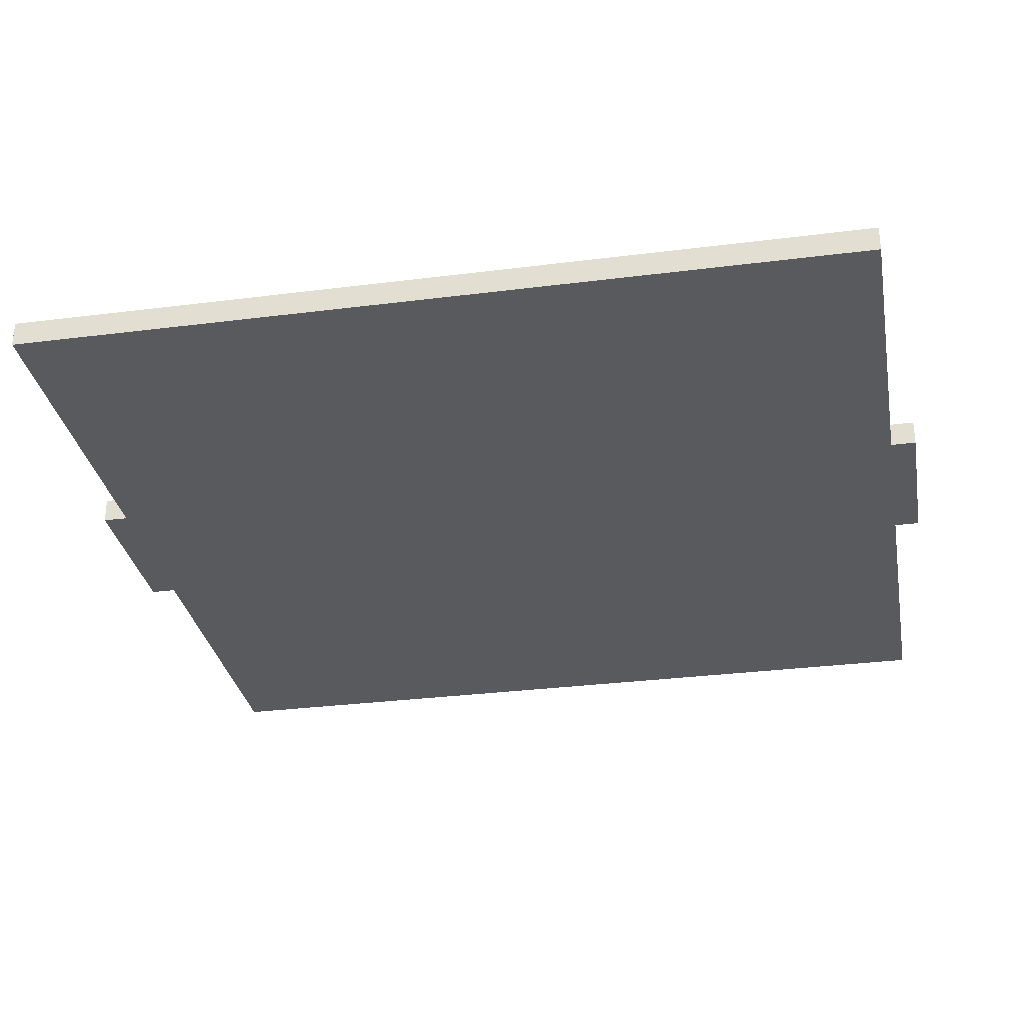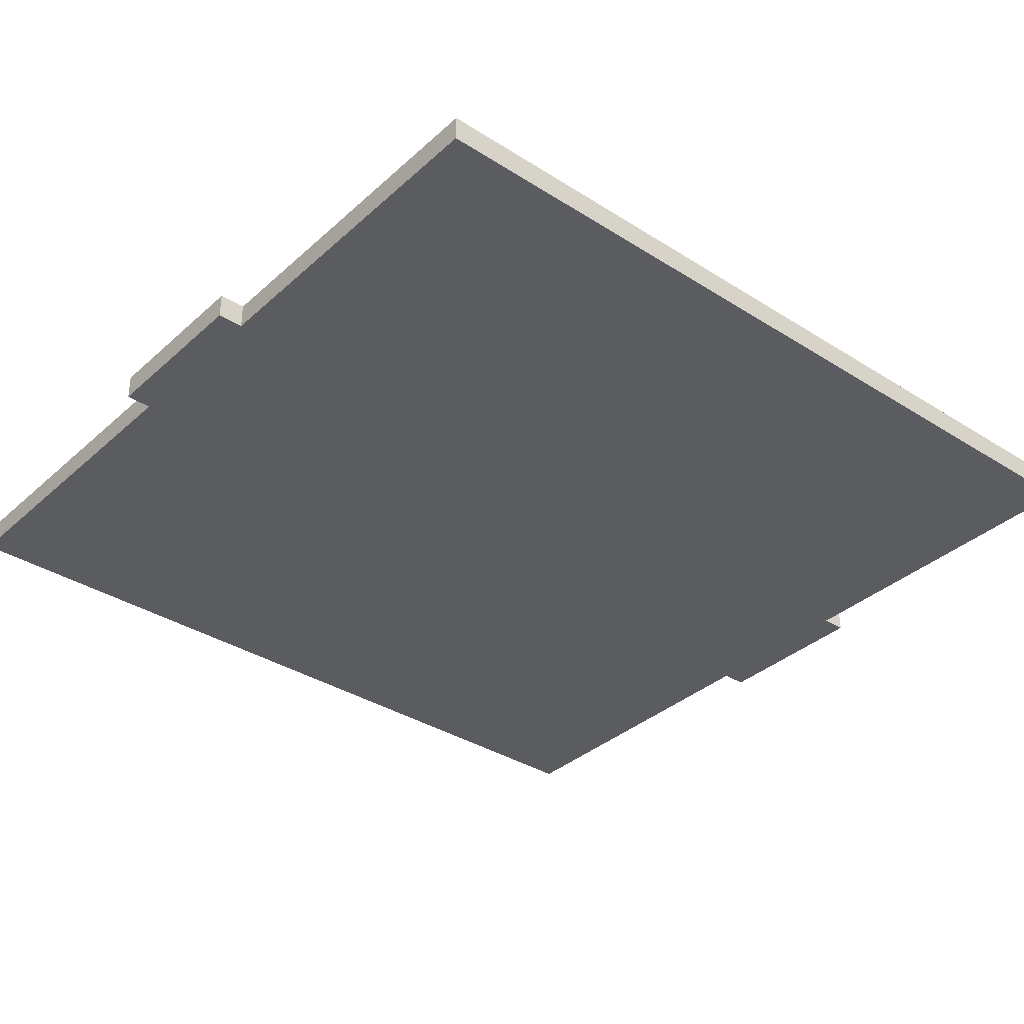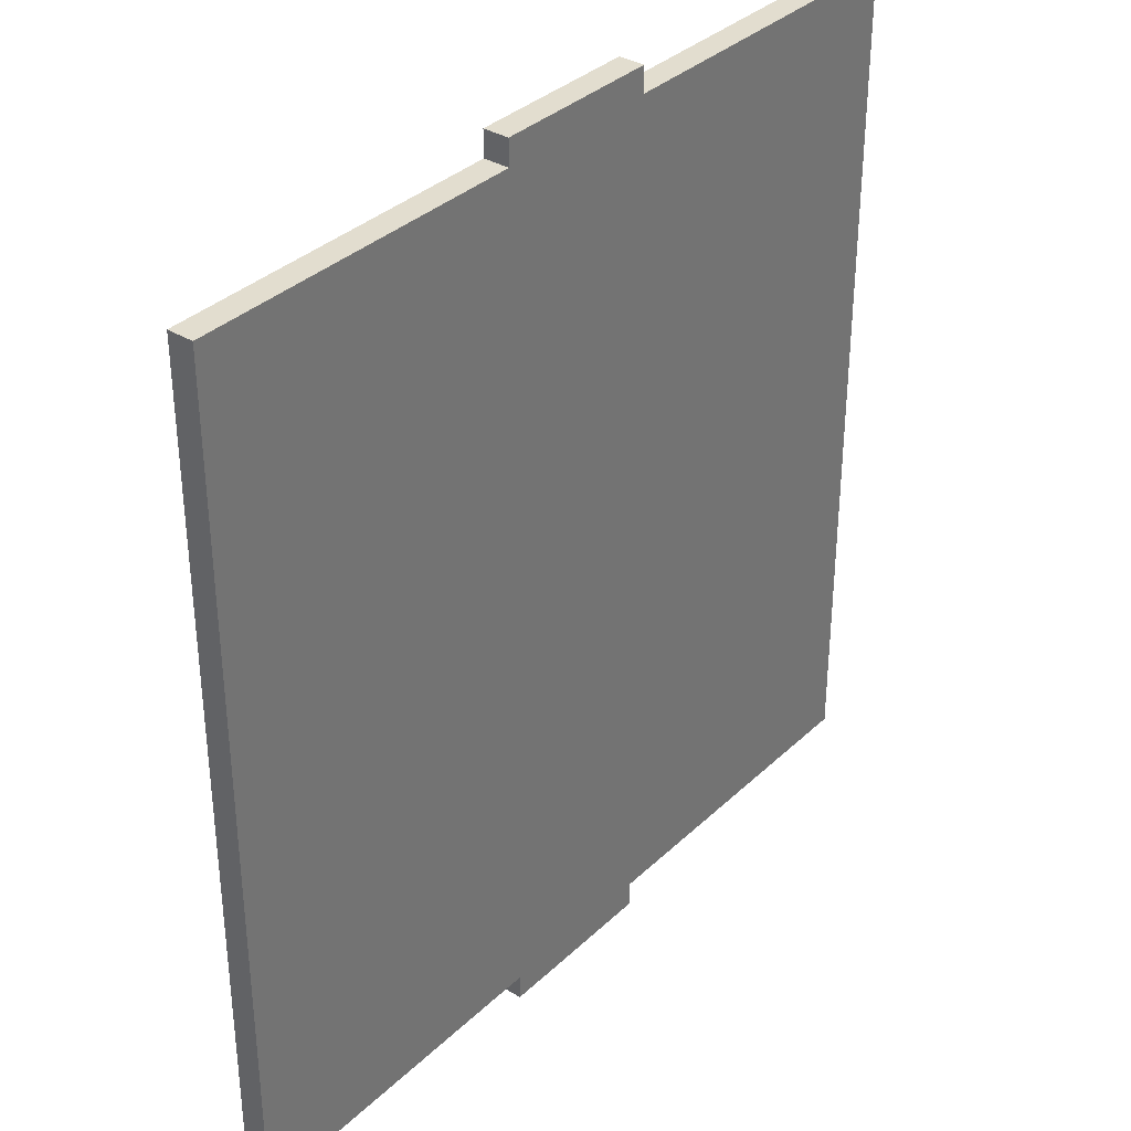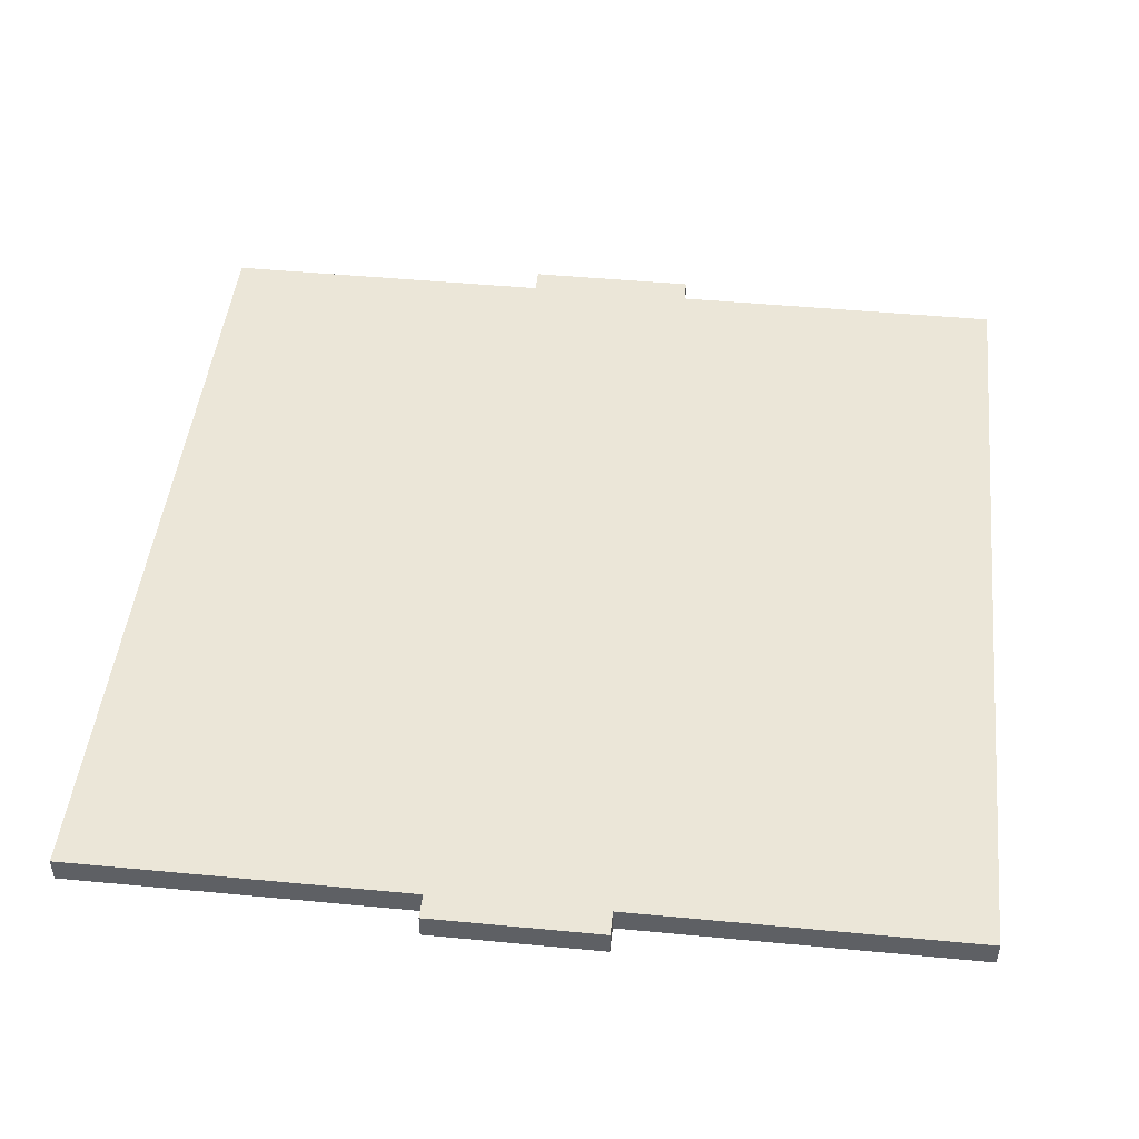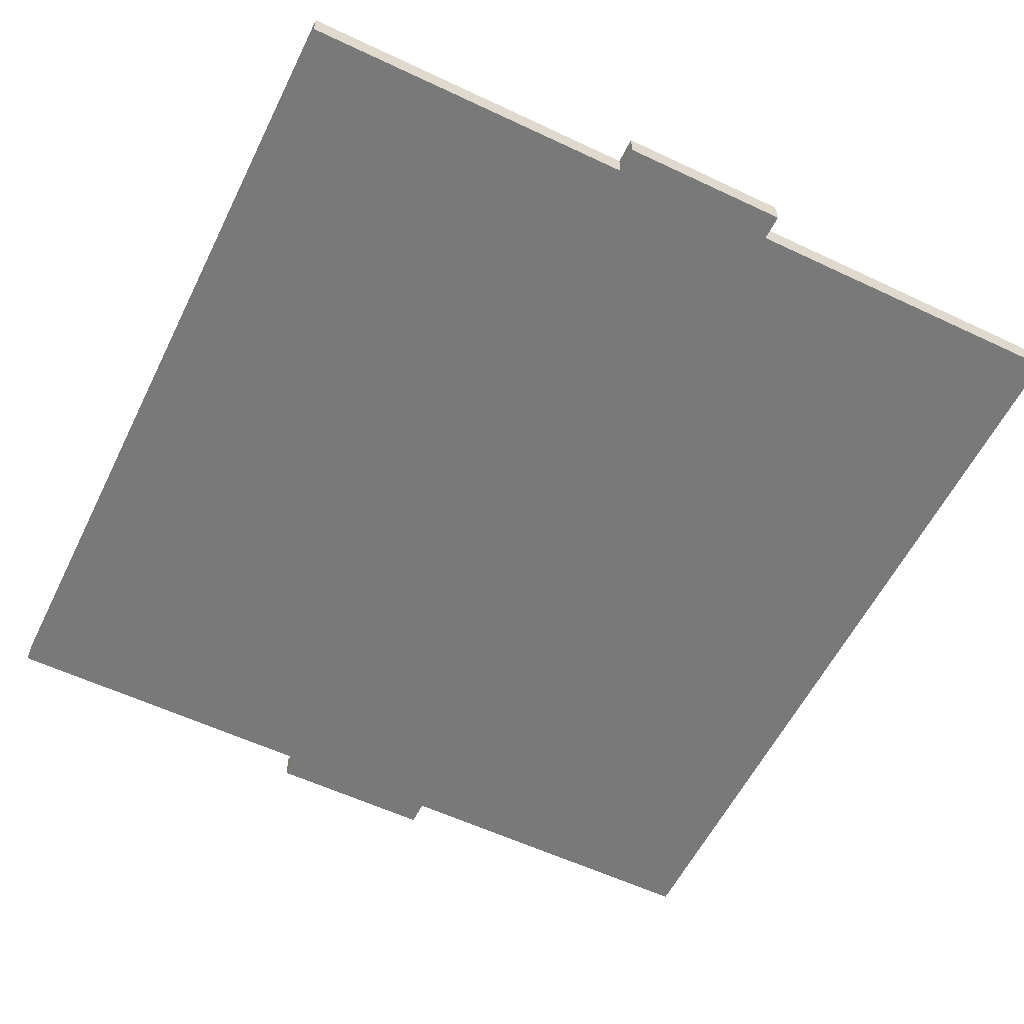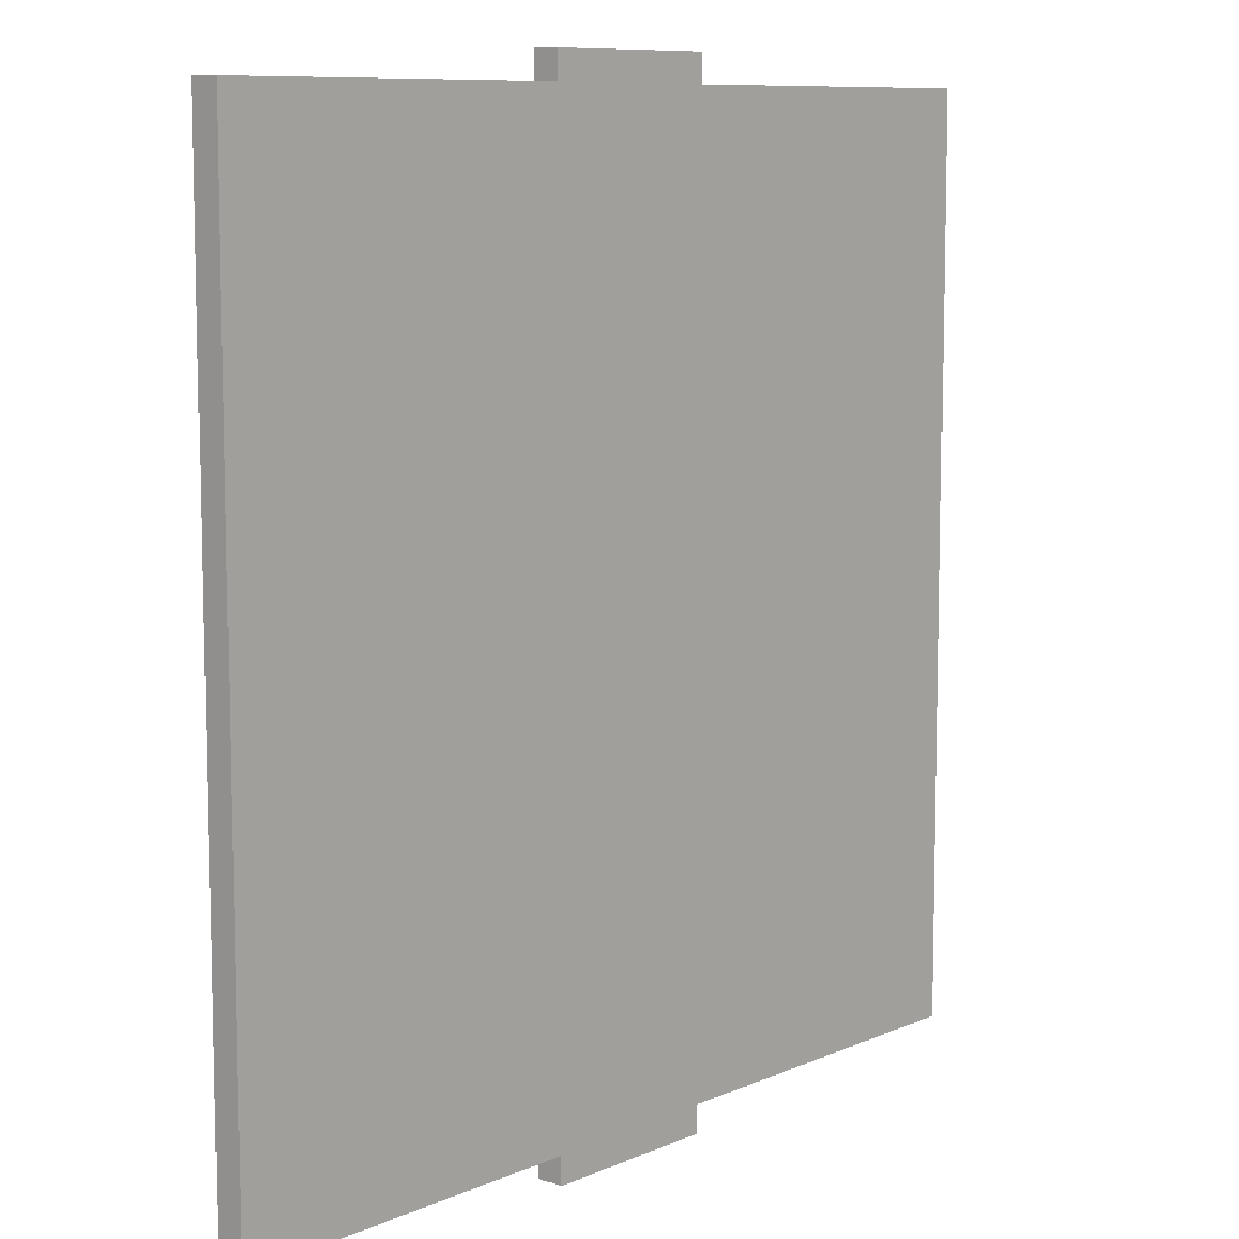
<metadata>
{"format":"obj","ext":"obj","renderer":"f3d","projection":"perspective","resolution":1024,"background":"white","views":[{"elev":-31.0,"azim":100.3,"up":"+Y"},{"elev":-35.2,"azim":49.8,"up":"+Y"},{"elev":34.9,"azim":-51.1,"up":"+Z"},{"elev":46.2,"azim":6.2,"up":"+Y"},{"elev":-57.8,"azim":-26.1,"up":"+Y"},{"elev":9.3,"azim":131.4,"up":"+Z"}]}
</metadata>
<code>
g Твердое тело1
v -50 0 -50
v -50 0 50
v -50 3 -50
v -50 3 50
v -10 0 -53
v -10 0 -50
v -10 0 50
v -10 0 53
v -10 3 -53
v -10 3 -50
v -10 3 50
v -10 3 53
v 10 0 -53
v 10 0 -50
v 10 0 50
v 10 0 53
v 10 3 -53
v 10 3 -50
v 10 3 50
v 10 3 53
v 50 0 -50
v 50 0 50
v 50 3 -50
v 50 3 50
f 14 13 18
f 18 13 17
f 21 14 23
f 23 14 18
f 22 21 24
f 24 21 23
f 15 22 19
f 19 22 24
f 16 15 20
f 20 15 19
f 8 16 12
f 12 16 20
f 7 8 11
f 11 8 12
f 2 7 4
f 4 7 11
f 1 2 3
f 3 2 4
f 6 1 10
f 10 1 3
f 5 6 9
f 9 6 10
f 13 5 17
f 17 5 9
f 9 10 17
f 17 10 18
f 18 10 11
f 18 11 19
f 19 11 12
f 19 12 20
f 3 4 10
f 10 4 11
f 24 23 19
f 19 23 18
f 13 14 5
f 5 14 6
f 6 14 15
f 6 15 7
f 7 15 16
f 7 16 8
f 21 22 14
f 14 22 15
f 2 1 7
f 7 1 6

</code>
